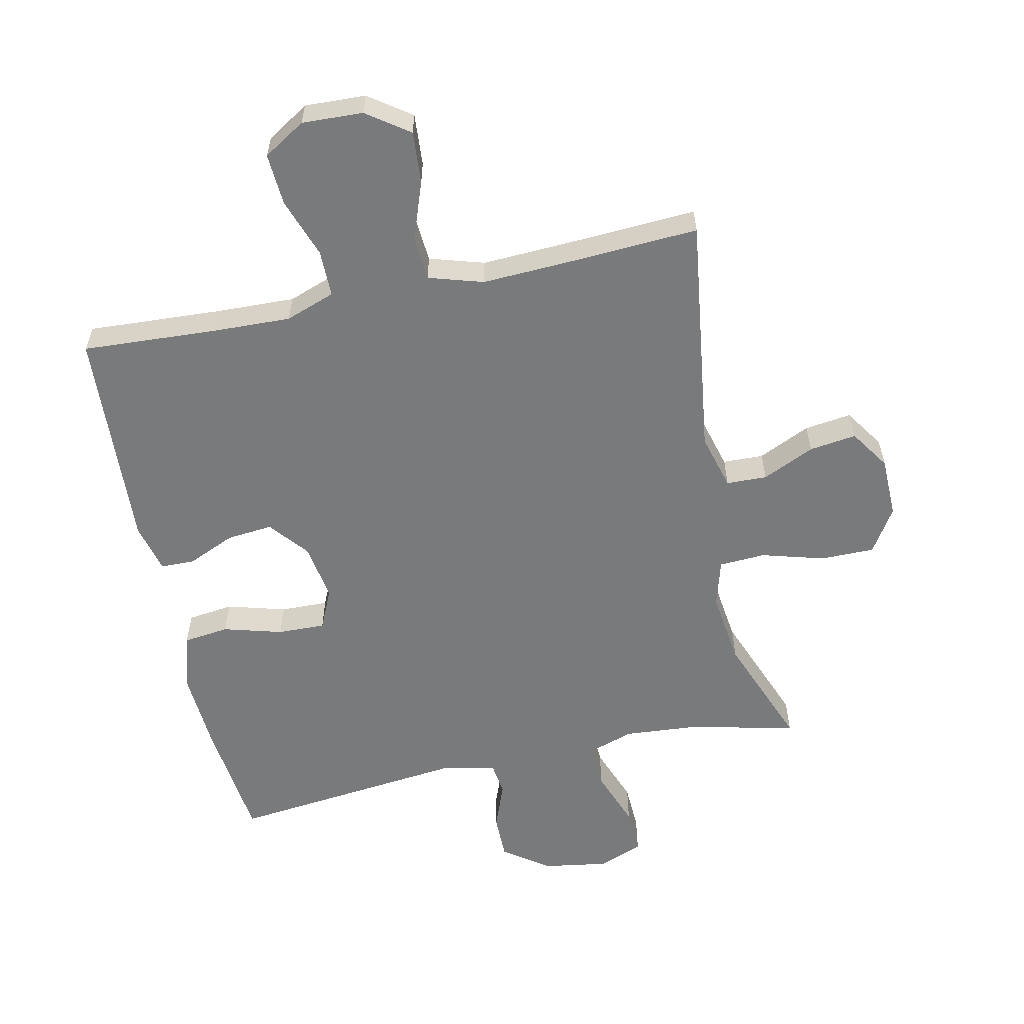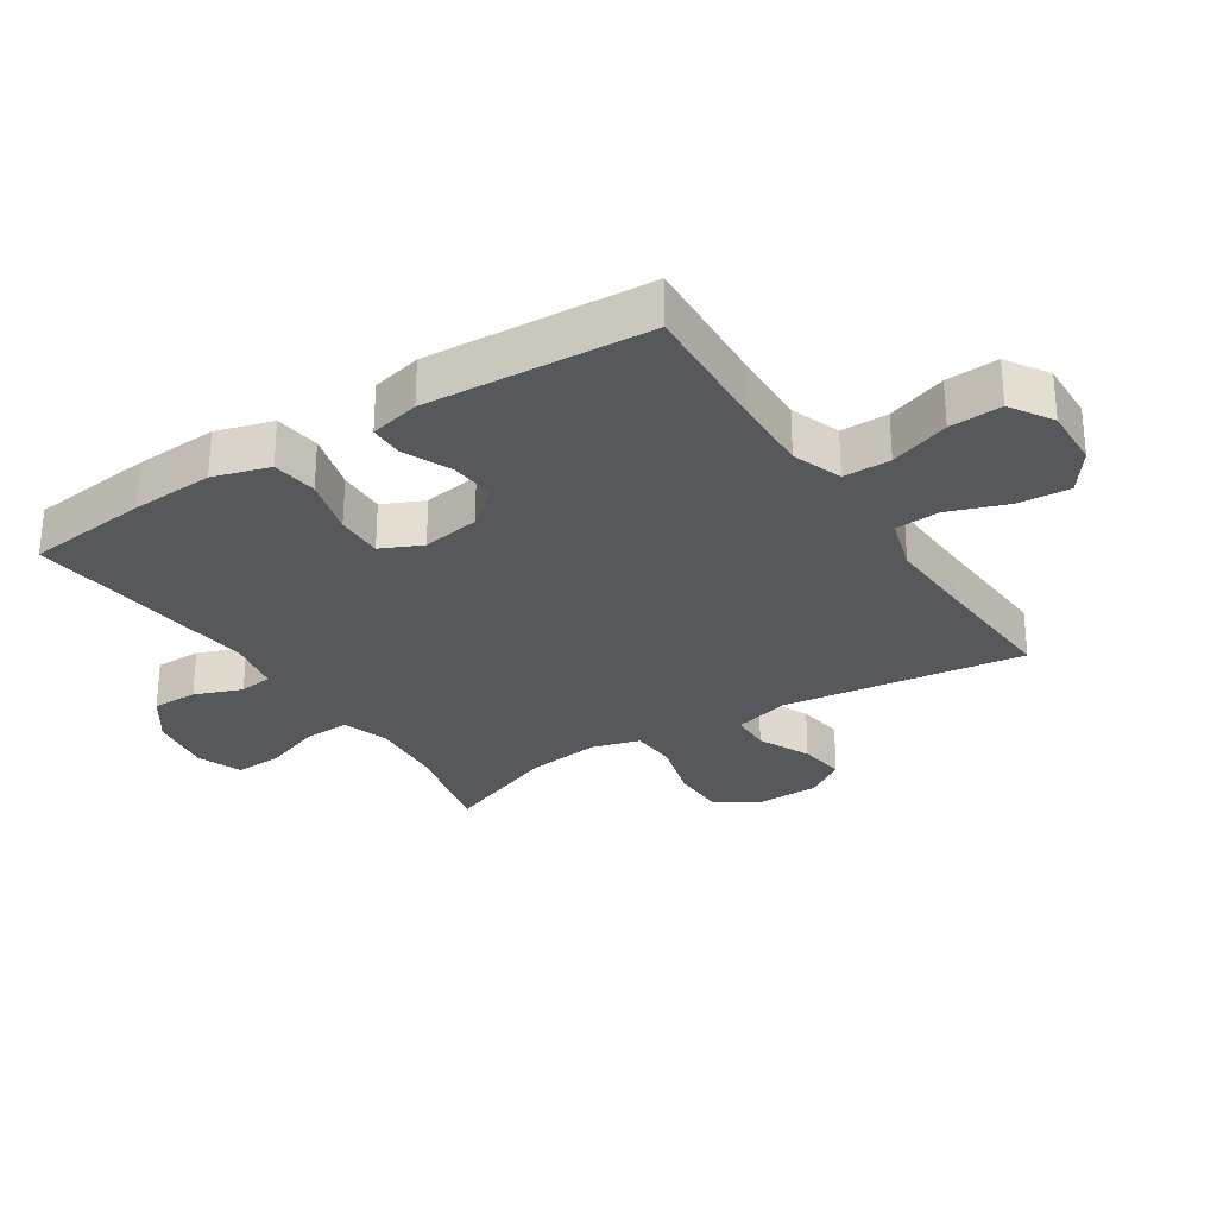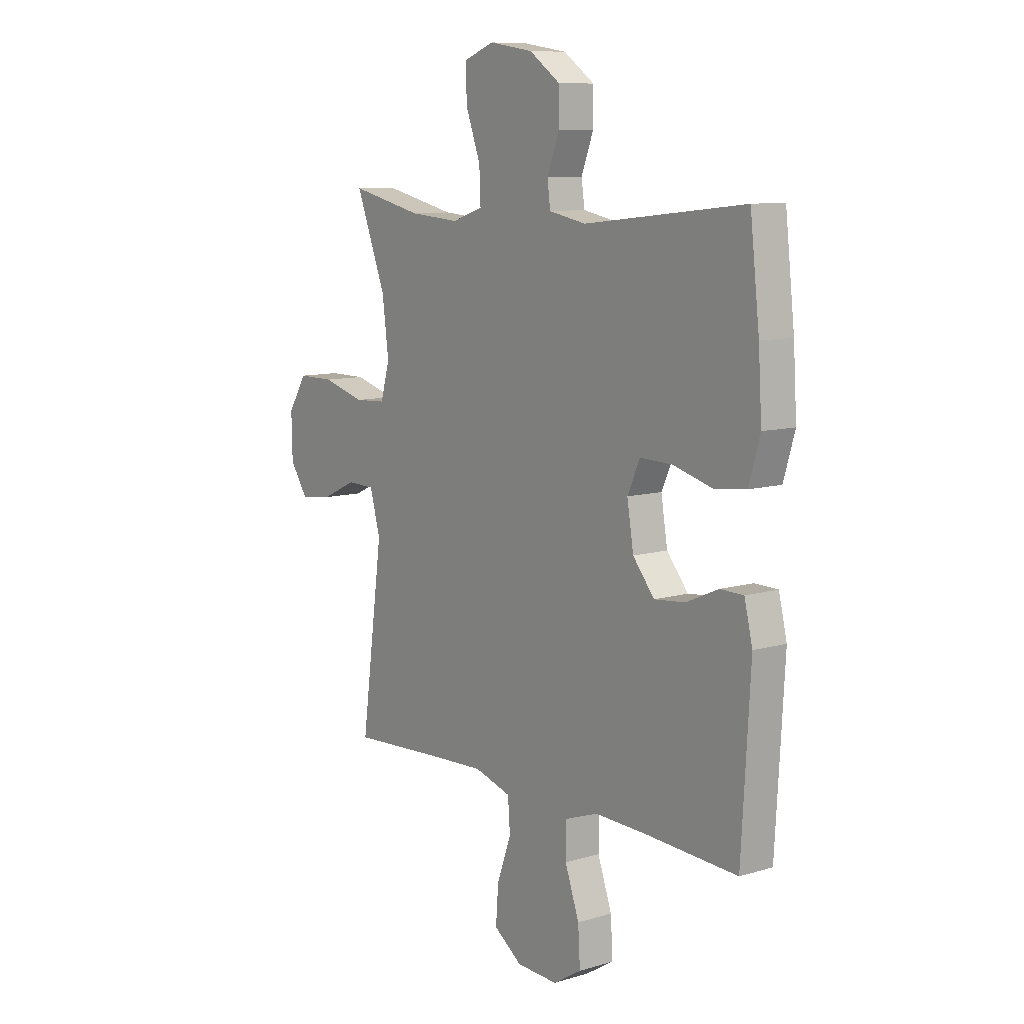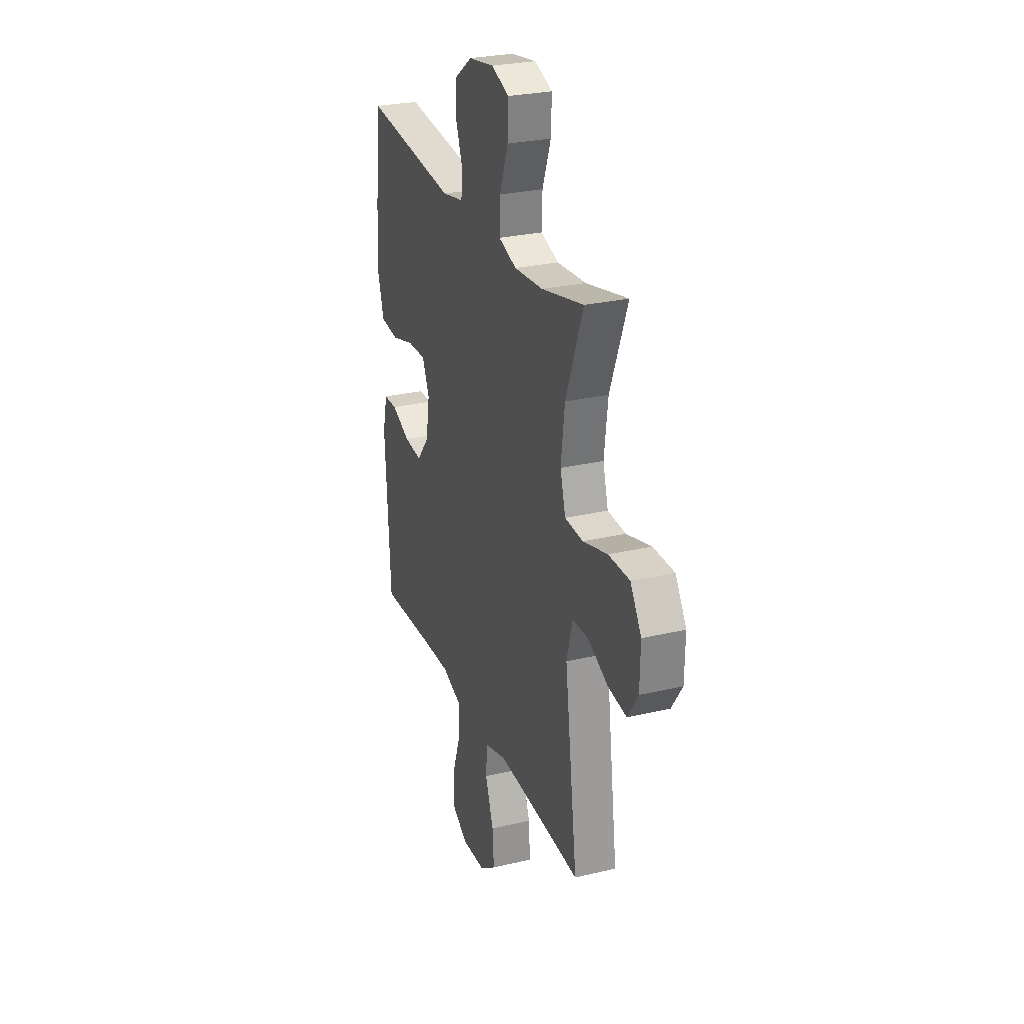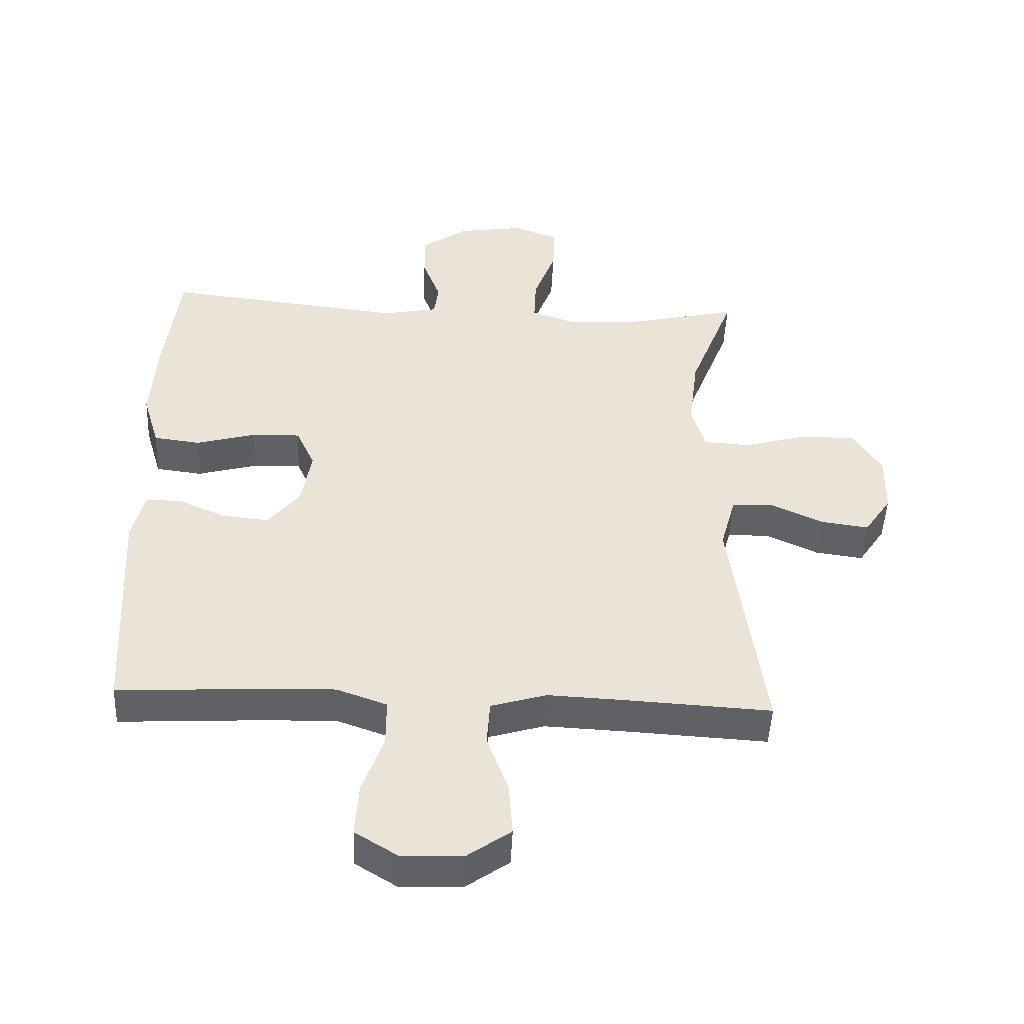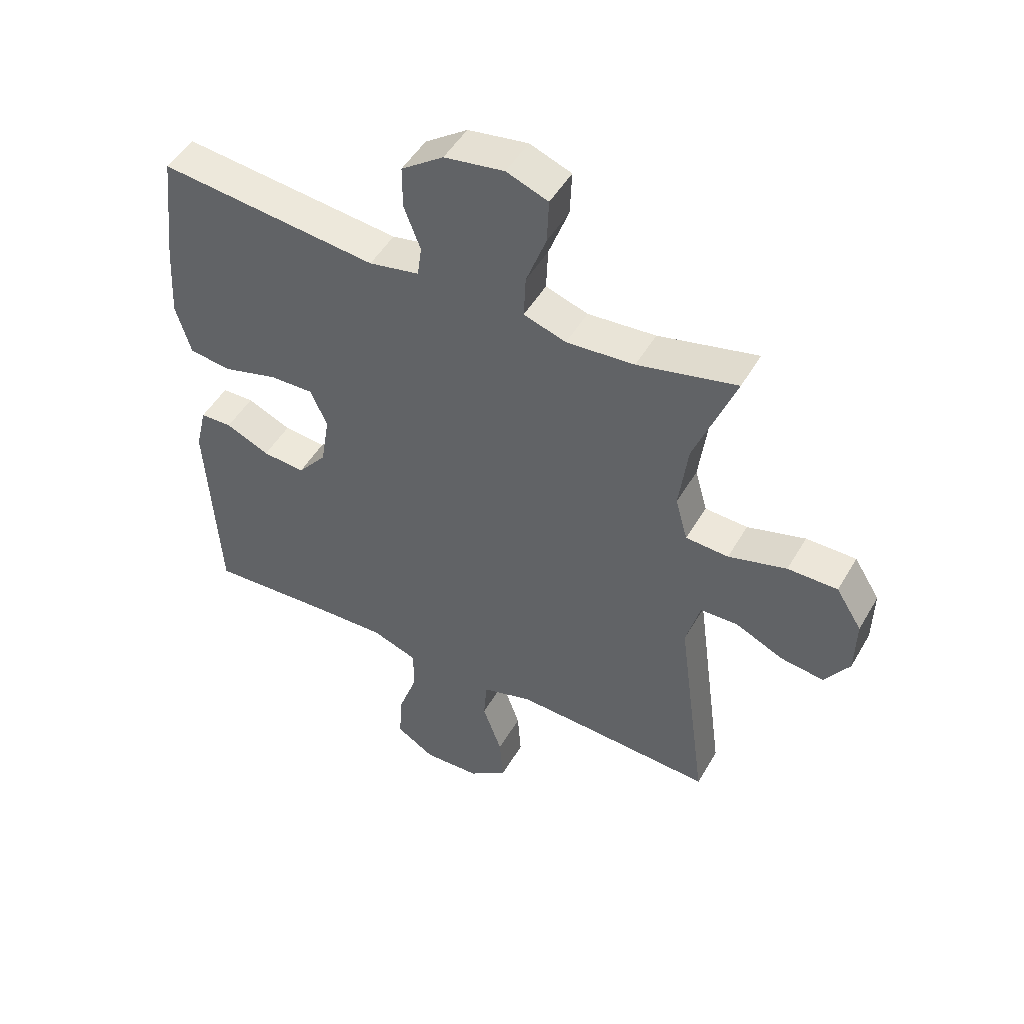
<metadata>
{"format":"obj","ext":"obj","renderer":"f3d","projection":"perspective","resolution":1024,"background":"white","views":[{"elev":-58.0,"azim":-167.9,"up":"+Y"},{"elev":-28.5,"azim":122.9,"up":"+Y"},{"elev":9.6,"azim":52.4,"up":"+Z"},{"elev":27.3,"azim":-110.0,"up":"+Z"},{"elev":-47.8,"azim":177.4,"up":"+Z"},{"elev":48.8,"azim":-151.0,"up":"+Z"}]}
</metadata>
<code>
v 0.5 0.07 0.5
v 0.522 0.07 0.306
v 0.53 0.07 0.176
v 0.504 0.07 0.088
v 0.432 0.07 0.079
v 0.339 0.07 0.105
v 0.264 0.07 0.107
v 0.235 0.07 0.043
v 0.25 0.07 -0.048
v 0.3 0.07 -0.109
v 0.372 0.07 -0.102
v 0.447 0.07 -0.069
v 0.501 0.07 -0.07
v 0.52 0.07 -0.149
v 0.5 0.07 -0.5
v 0.287 0.07 -0.488
v 0.165 0.07 -0.484
v 0.087 0.07 -0.512
v 0.087 0.07 -0.586
v 0.12 0.07 -0.68
v 0.125 0.07 -0.762
v 0.059 0.07 -0.803
v -0.037 0.07 -0.799
v -0.103 0.07 -0.752
v -0.097 0.07 -0.67
v -0.064 0.07 -0.578
v -0.069 0.07 -0.508
v -0.155 0.07 -0.482
v -0.287 0.07 -0.488
v -0.5 0.07 -0.5
v -0.449 0.07 -0.12
v -0.473 0.07 -0.032
v -0.537 0.07 -0.03
v -0.619 0.07 -0.068
v -0.693 0.07 -0.078
v -0.735 0.07 -0.015
v -0.737 0.07 0.081
v -0.693 0.07 0.151
v -0.608 0.07 0.151
v -0.509 0.07 0.123
v -0.436 0.07 0.127
v -0.415 0.07 0.202
v -0.43 0.07 0.319
v -0.5 0.07 0.5
v -0.331 0.07 0.461
v -0.215 0.07 0.452
v -0.143 0.07 0.476
v -0.146 0.07 0.548
v -0.18 0.07 0.64
v -0.183 0.07 0.715
v -0.112 0.07 0.742
v -0.01 0.07 0.726
v 0.062 0.07 0.675
v 0.062 0.07 0.603
v 0.034 0.07 0.529
v 0.041 0.07 0.476
v 0.127 0.07 0.459
v 0.5 0 0.5
v 0.522 0 0.306
v 0.53 0 0.176
v 0.504 0 0.088
v 0.432 0 0.079
v 0.339 0 0.105
v 0.264 0 0.107
v 0.235 0 0.043
v 0.25 0 -0.048
v 0.3 0 -0.109
v 0.372 0 -0.102
v 0.447 0 -0.069
v 0.501 0 -0.07
v 0.52 0 -0.149
v 0.5 0 -0.5
v 0.287 0 -0.488
v 0.165 0 -0.484
v 0.087 0 -0.512
v 0.087 0 -0.586
v 0.12 0 -0.68
v 0.125 0 -0.762
v 0.059 0 -0.803
v -0.037 0 -0.799
v -0.103 0 -0.752
v -0.097 0 -0.67
v -0.064 0 -0.578
v -0.069 0 -0.508
v -0.155 0 -0.482
v -0.287 0 -0.488
v -0.5 0 -0.5
v -0.449 0 -0.12
v -0.473 0 -0.032
v -0.537 0 -0.03
v -0.619 0 -0.068
v -0.693 0 -0.078
v -0.735 0 -0.015
v -0.737 0 0.081
v -0.693 0 0.151
v -0.608 0 0.151
v -0.509 0 0.123
v -0.436 0 0.127
v -0.415 0 0.202
v -0.43 0 0.319
v -0.5 0 0.5
v -0.331 0 0.461
v -0.215 0 0.452
v -0.143 0 0.476
v -0.146 0 0.548
v -0.18 0 0.64
v -0.183 0 0.715
v -0.112 0 0.742
v -0.01 0 0.726
v 0.062 0 0.675
v 0.062 0 0.603
v 0.034 0 0.529
v 0.041 0 0.476
v 0.127 0 0.459
f 53 54 55
f 52 53 55
f 51 52 55
f 50 51 55
f 49 50 55
f 48 49 55
f 47 48 55 56
f 46 47 56 57
f 43 44 45
f 42 43 45 46
f 41 42 46 57
f 38 39 40
f 37 38 40
f 36 37 40
f 35 36 40
f 34 35 40
f 33 34 40
f 32 33 40 41
f 57 1 2
f 41 57 2
f 32 41 2
f 31 32 2
f 24 25 26
f 23 24 26
f 22 23 26
f 21 22 26
f 20 21 26
f 19 20 26
f 18 19 26 27
f 17 18 27 28
f 14 15 16
f 13 14 16
f 12 13 16
f 11 12 16
f 10 11 16 17
f 9 10 17 28
f 4 5 6
f 3 4 6
f 2 3 6
f 2 6 7
f 31 2 7
f 31 7 8
f 30 31 8
f 29 30 8
f 8 9 28 29
f 112 111 110
f 112 110 109
f 112 109 108
f 112 108 107
f 112 107 106
f 112 106 105
f 113 112 105 104
f 114 113 104 103
f 102 101 100
f 103 102 100 99
f 114 103 99 98
f 97 96 95
f 97 95 94
f 97 94 93
f 97 93 92
f 97 92 91
f 97 91 90
f 98 97 90 89
f 59 58 114
f 59 114 98
f 59 98 89
f 59 89 88
f 83 82 81
f 83 81 80
f 83 80 79
f 83 79 78
f 83 78 77
f 83 77 76
f 84 83 76 75
f 85 84 75 74
f 73 72 71
f 73 71 70
f 73 70 69
f 73 69 68
f 74 73 68 67
f 85 74 67 66
f 63 62 61
f 63 61 60
f 63 60 59
f 64 63 59
f 64 59 88
f 65 64 88
f 65 88 87
f 65 87 86
f 86 85 66 65
f 1 58 59 2
f 2 59 60 3
f 3 60 61 4
f 4 61 62 5
f 5 62 63 6
f 6 63 64 7
f 7 64 65 8
f 8 65 66 9
f 9 66 67 10
f 10 67 68 11
f 11 68 69 12
f 12 69 70 13
f 13 70 71 14
f 14 71 72 15
f 15 72 73 16
f 16 73 74 17
f 17 74 75 18
f 18 75 76 19
f 19 76 77 20
f 20 77 78 21
f 21 78 79 22
f 22 79 80 23
f 23 80 81 24
f 24 81 82 25
f 25 82 83 26
f 26 83 84 27
f 27 84 85 28
f 28 85 86 29
f 29 86 87 30
f 30 87 88 31
f 31 88 89 32
f 32 89 90 33
f 33 90 91 34
f 34 91 92 35
f 35 92 93 36
f 36 93 94 37
f 37 94 95 38
f 38 95 96 39
f 39 96 97 40
f 40 97 98 41
f 41 98 99 42
f 42 99 100 43
f 43 100 101 44
f 44 101 102 45
f 45 102 103 46
f 46 103 104 47
f 47 104 105 48
f 48 105 106 49
f 49 106 107 50
f 50 107 108 51
f 51 108 109 52
f 52 109 110 53
f 53 110 111 54
f 54 111 112 55
f 55 112 113 56
f 56 113 114 57
f 57 114 58 1

</code>
